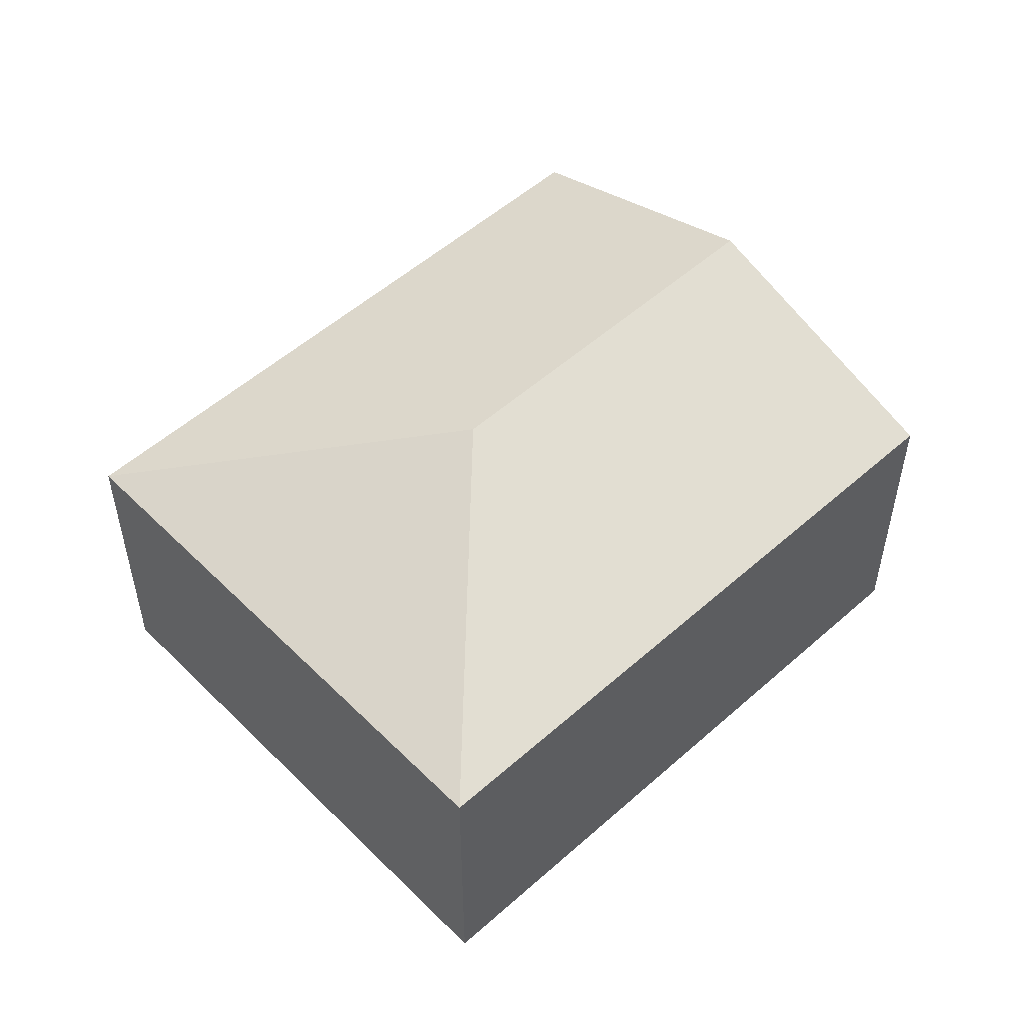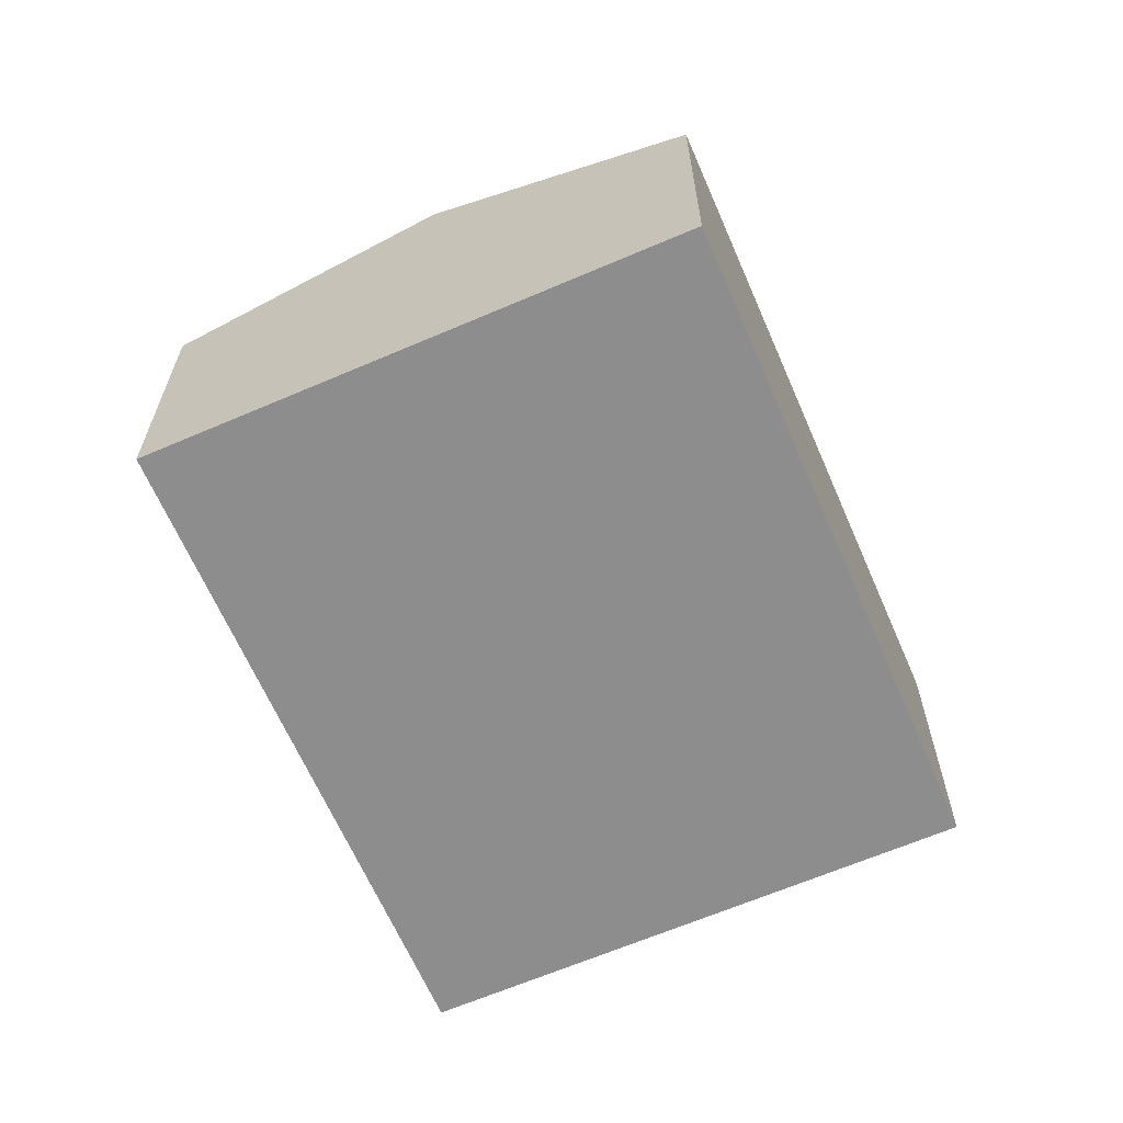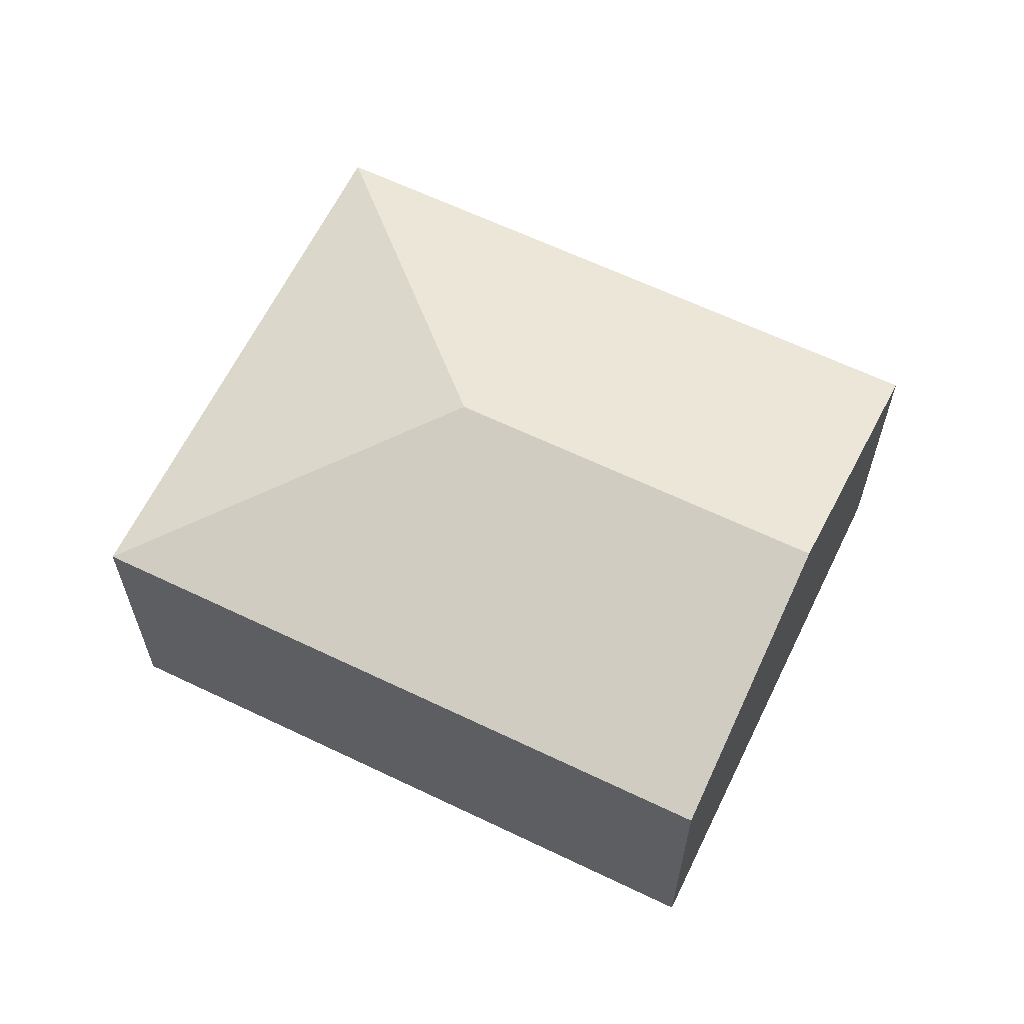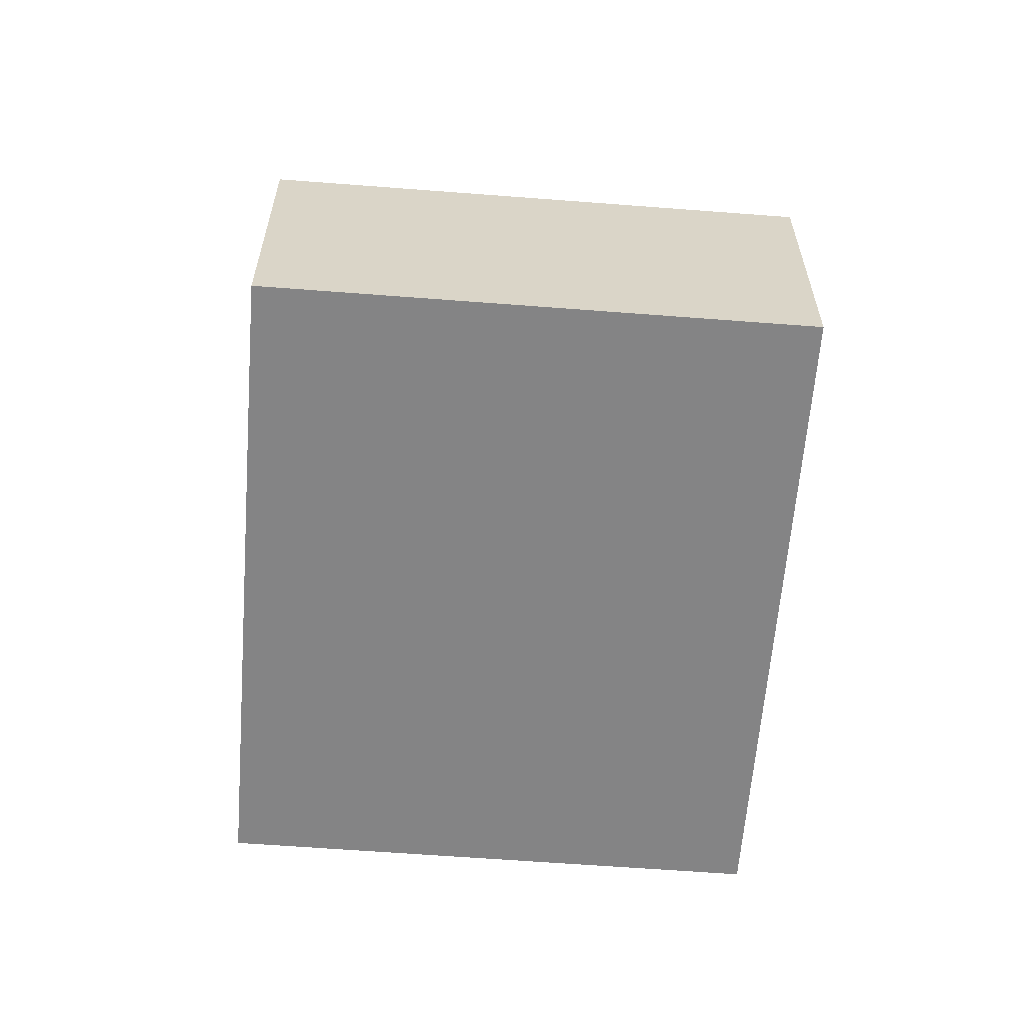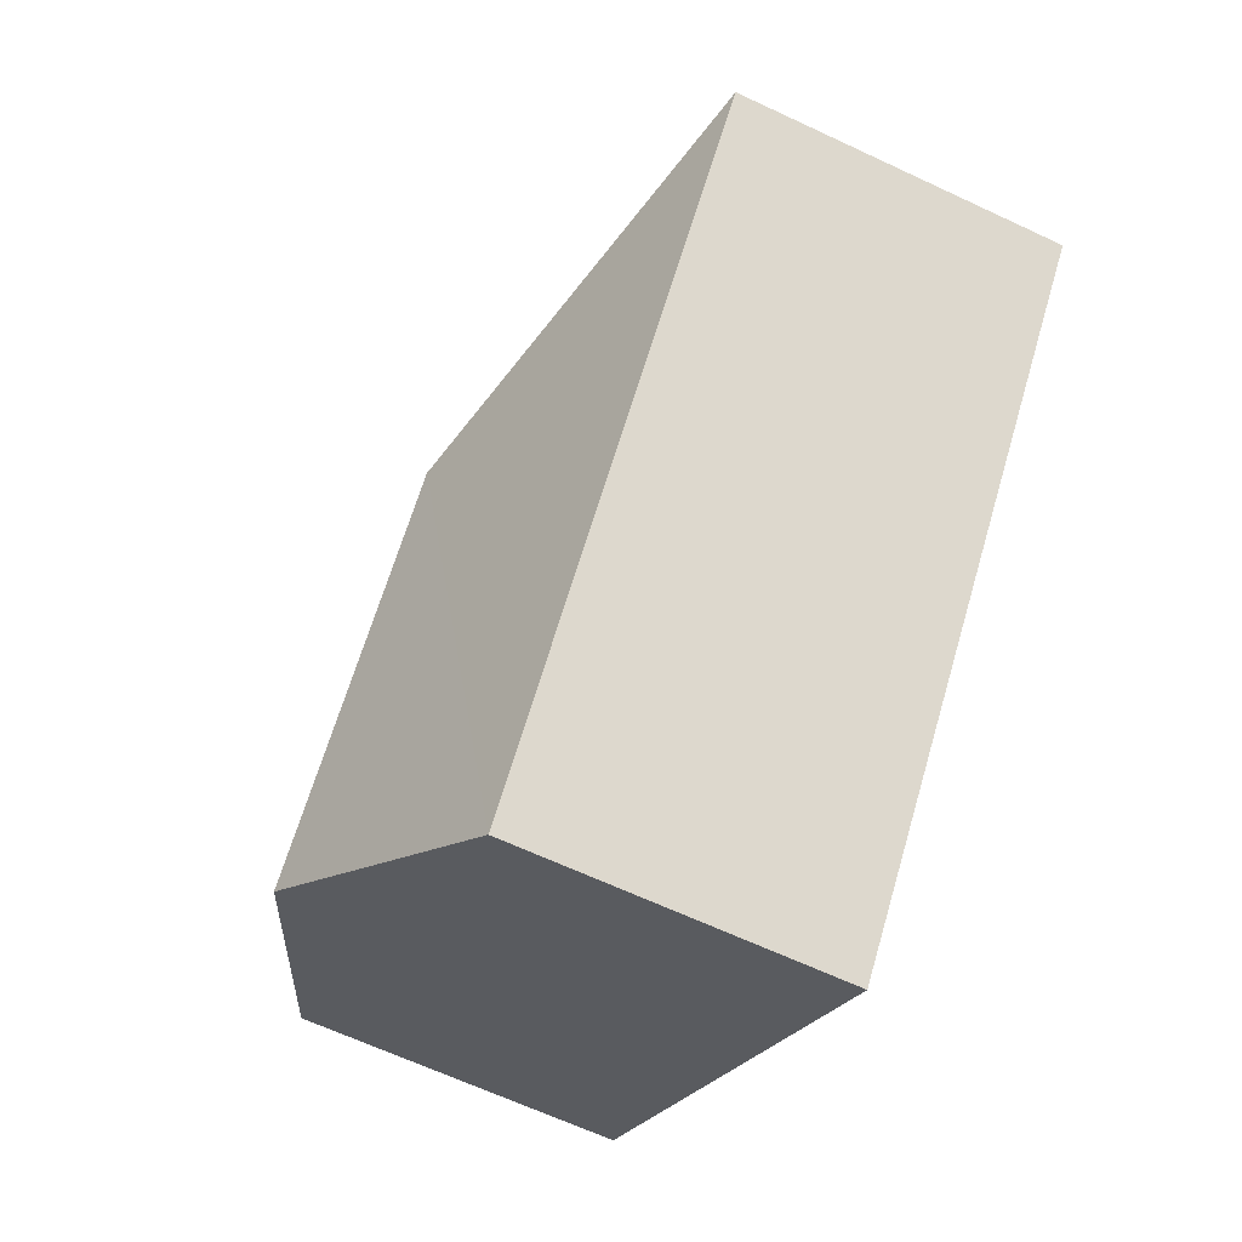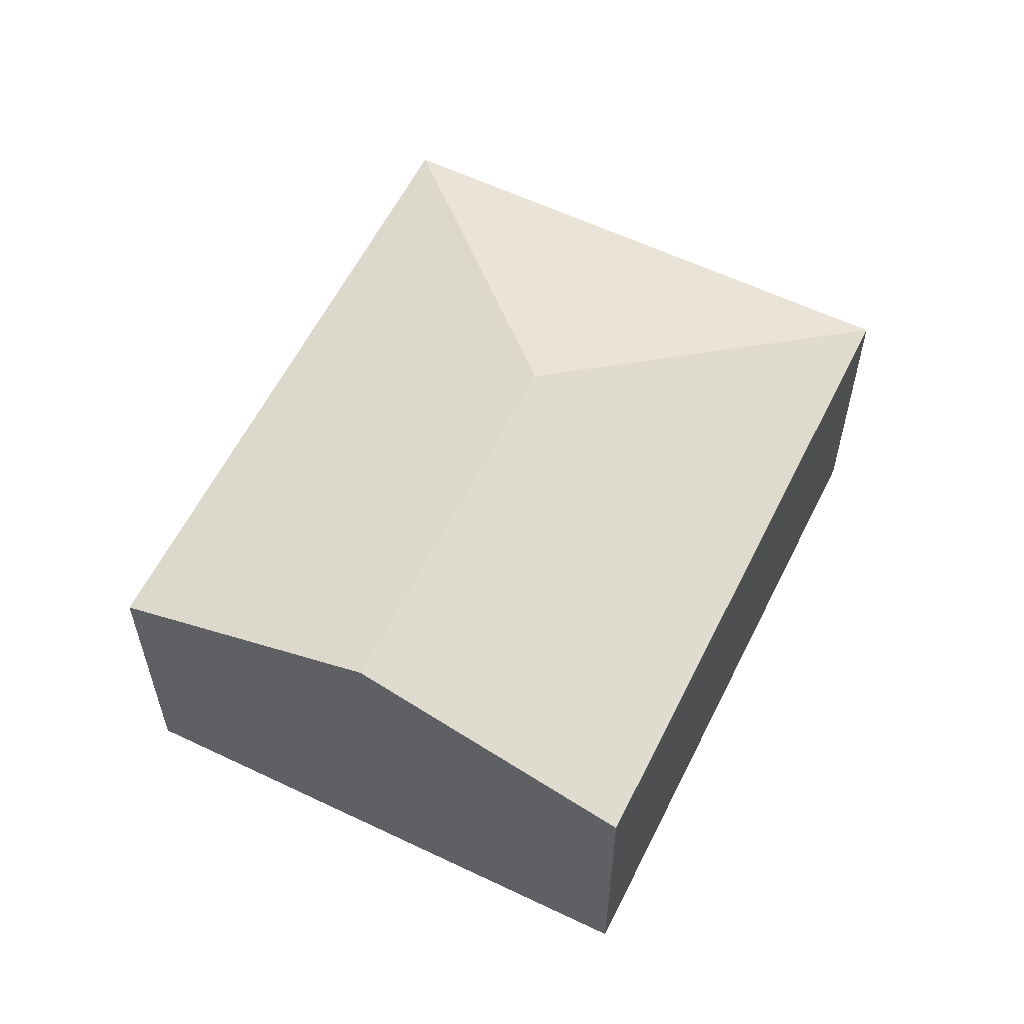
<metadata>
{"format":"obj","ext":"obj","renderer":"f3d","projection":"perspective","resolution":1024,"background":"white","views":[{"elev":53.4,"azim":6.6,"up":"+Y"},{"elev":-64.7,"azim":163.5,"up":"+Y"},{"elev":63.2,"azim":76.0,"up":"+Y"},{"elev":-61.5,"azim":-44.4,"up":"+Y"},{"elev":-64.4,"azim":-115.4,"up":"+Z"},{"elev":59.1,"azim":166.3,"up":"+Y"}]}
</metadata>
<code>
v  6.488 2.257 -1.175
v  2.974 2.967 -0.264
v  3.238 2.257 2.709
v  4.869 2.967 -2.53
v  0 2.257 1.382e-16
v  3.25 2.257 -3.884
v  3.25 2.378e-16 -3.884
v  0 0 0
v  3.238 -1.659e-16 2.709
v  6.488 7.195e-17 -1.175
v  4.869 1.549e-16 -2.53
g defaultobject
f 1 2 3
f 2 1 4
f 2 5 3
f 6 2 4
f 2 6 5
f 7 5 6
f 5 7 8
f 8 3 5
f 3 8 9
f 9 1 3
f 1 9 10
f 4 7 6
f 7 4 1
f 7 1 11
f 11 1 10
f 7 9 8
f 9 7 11
f 9 11 10

</code>
